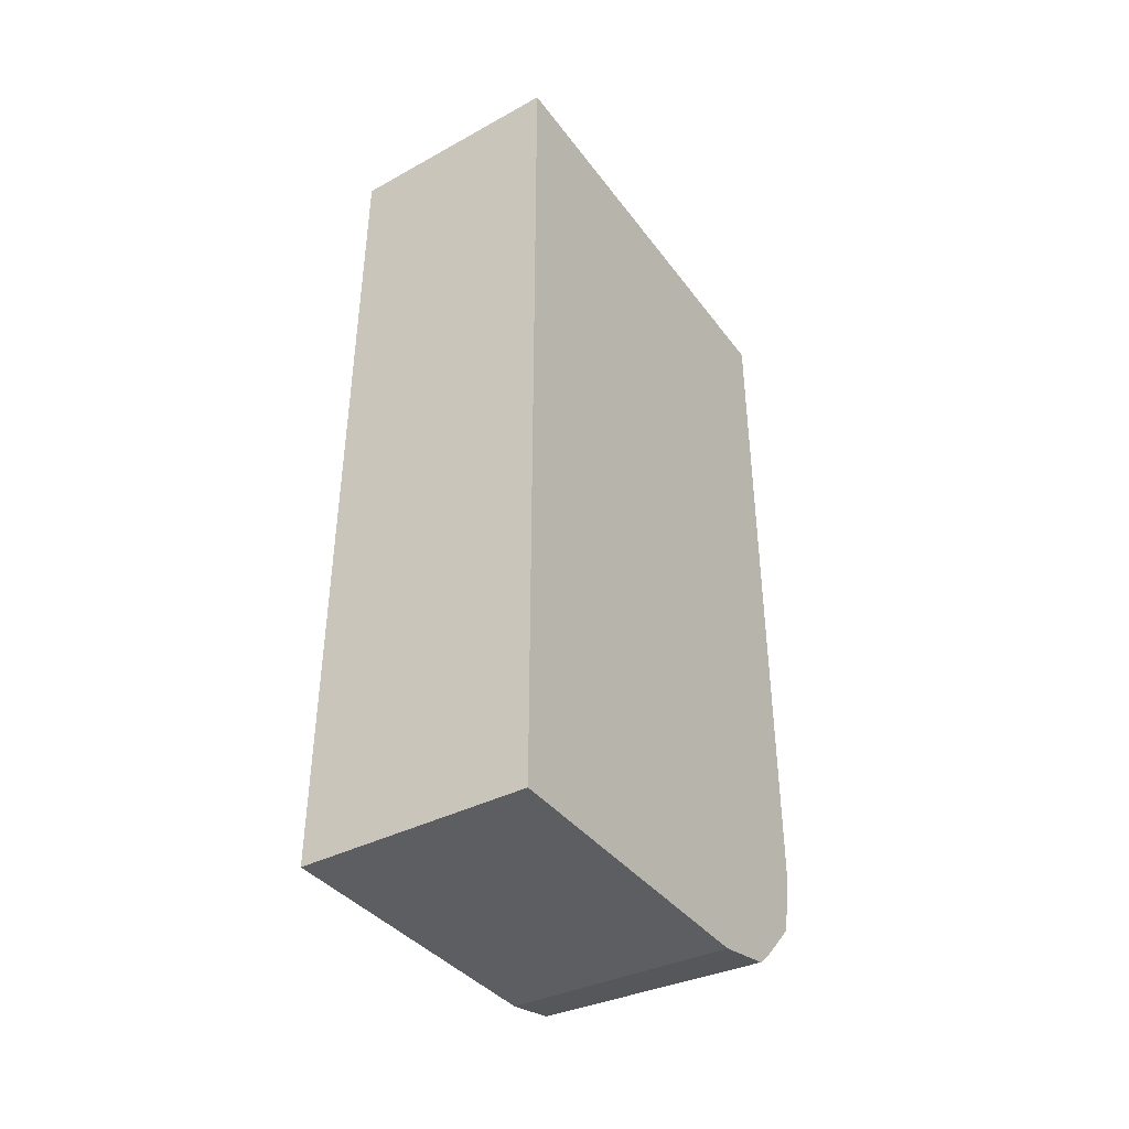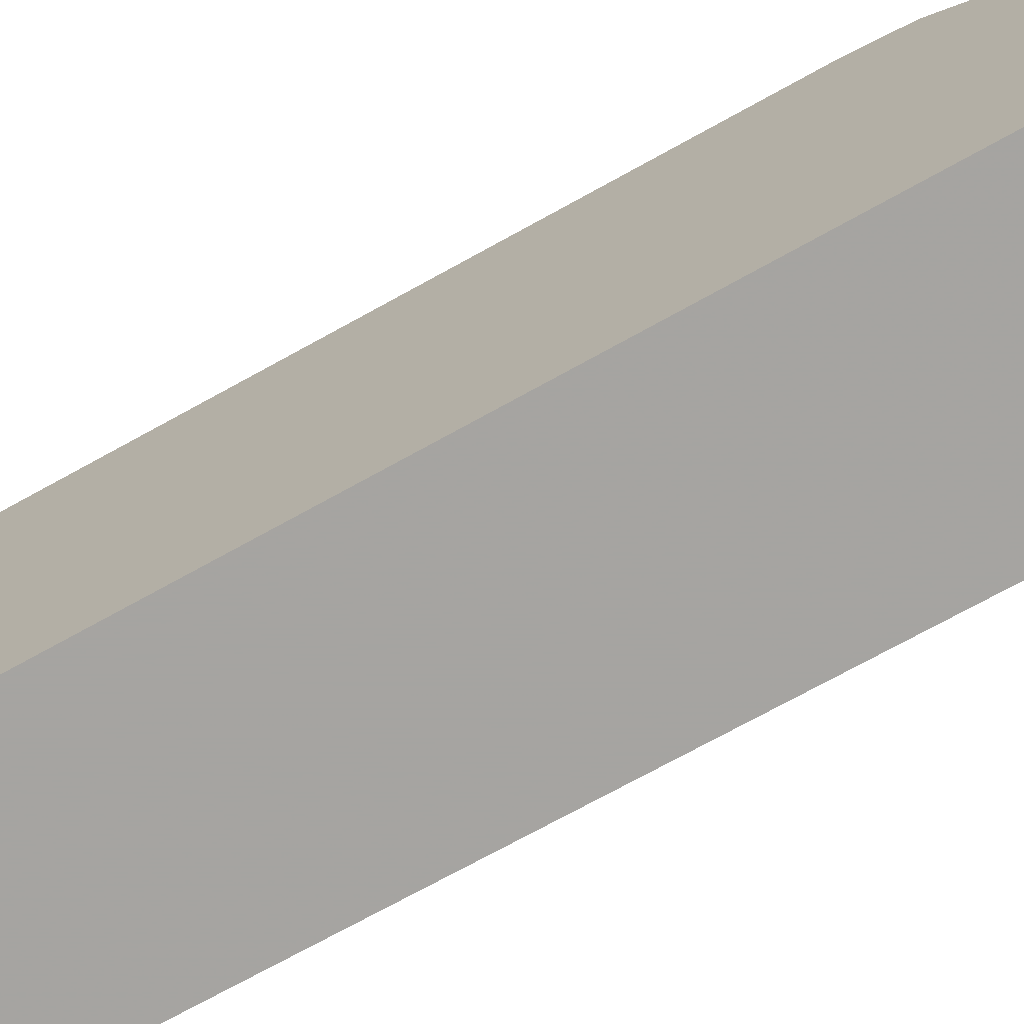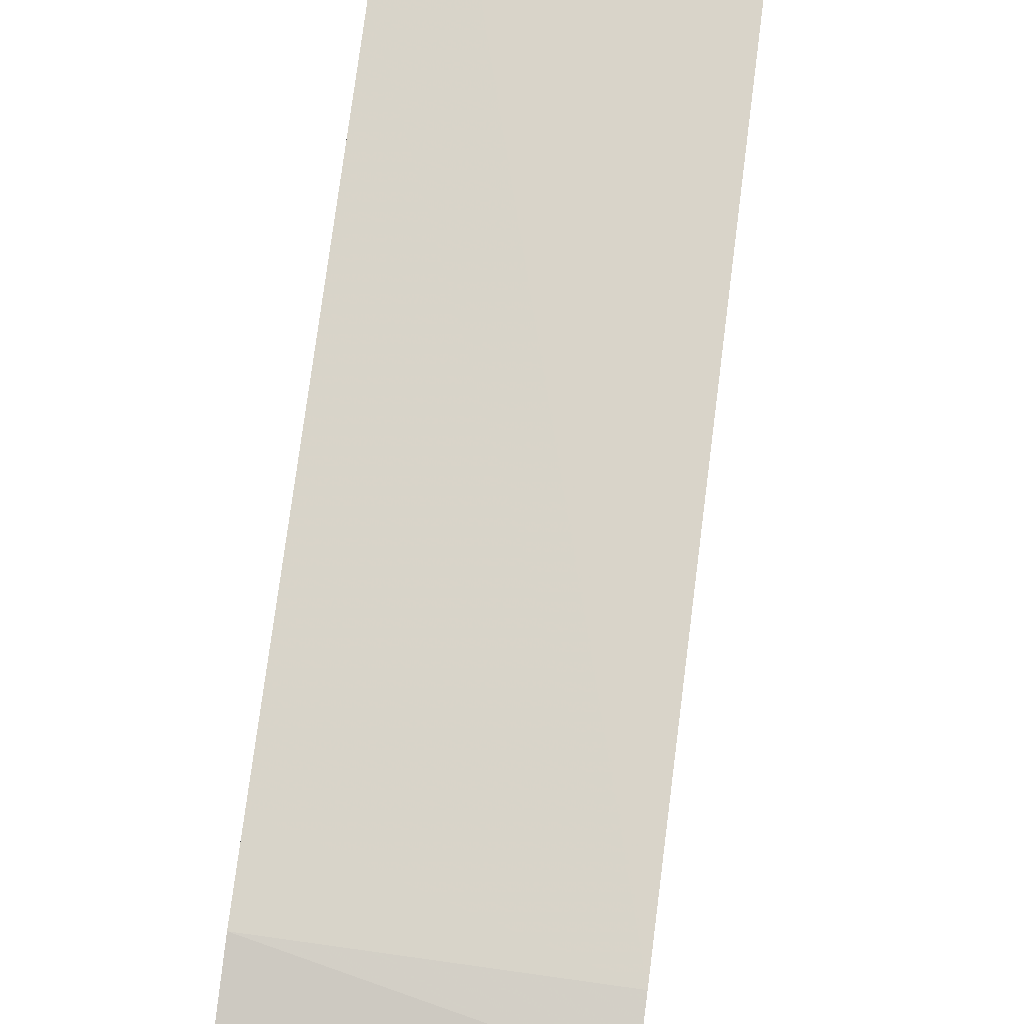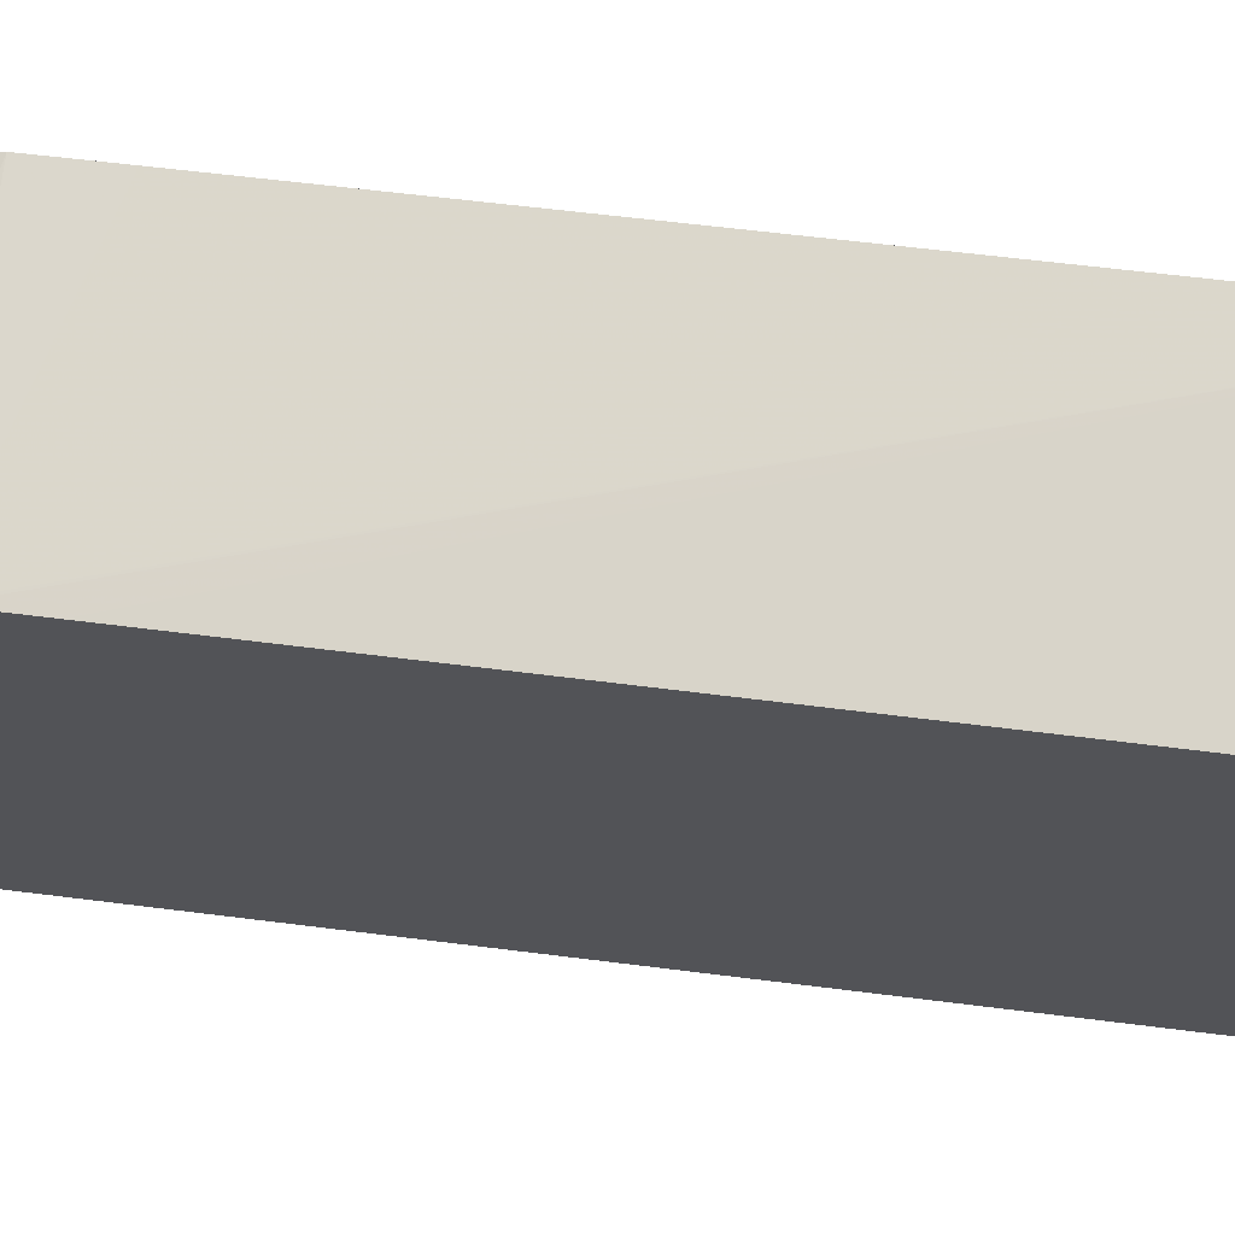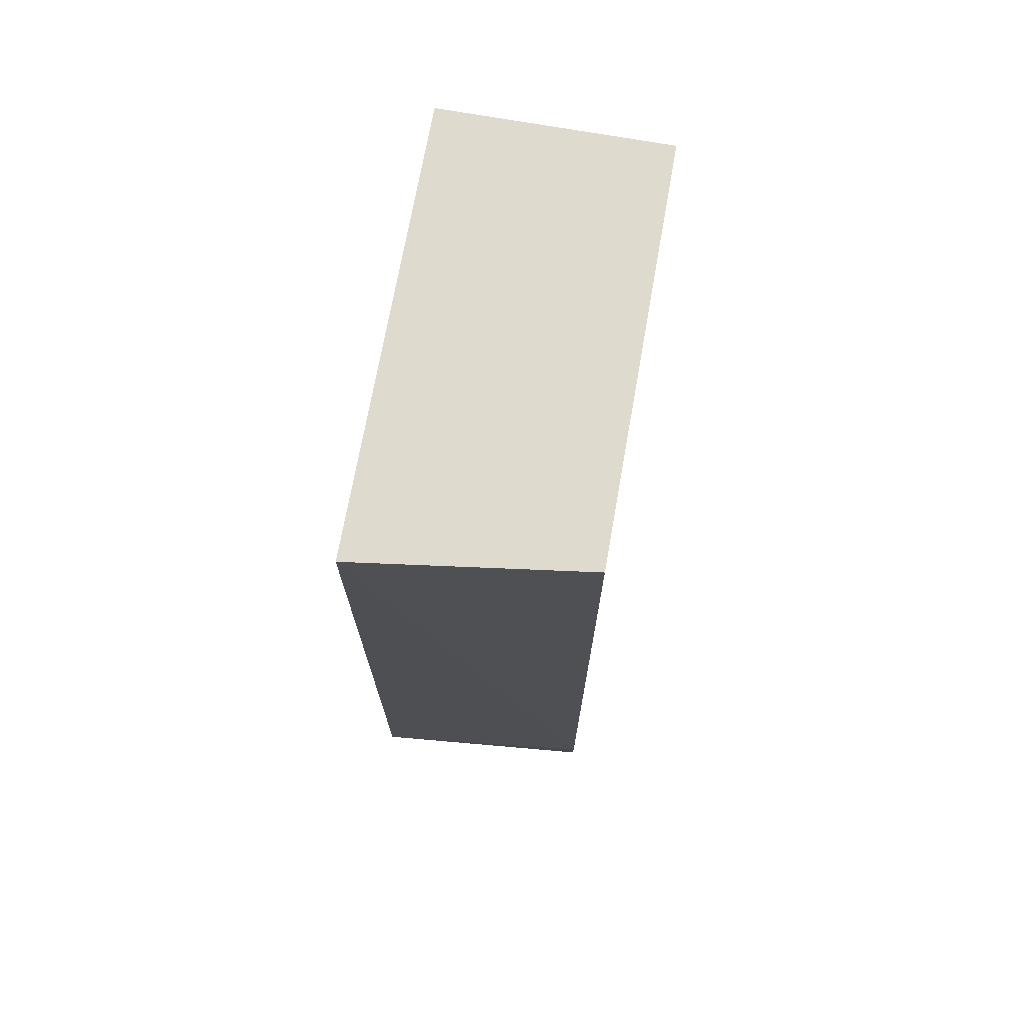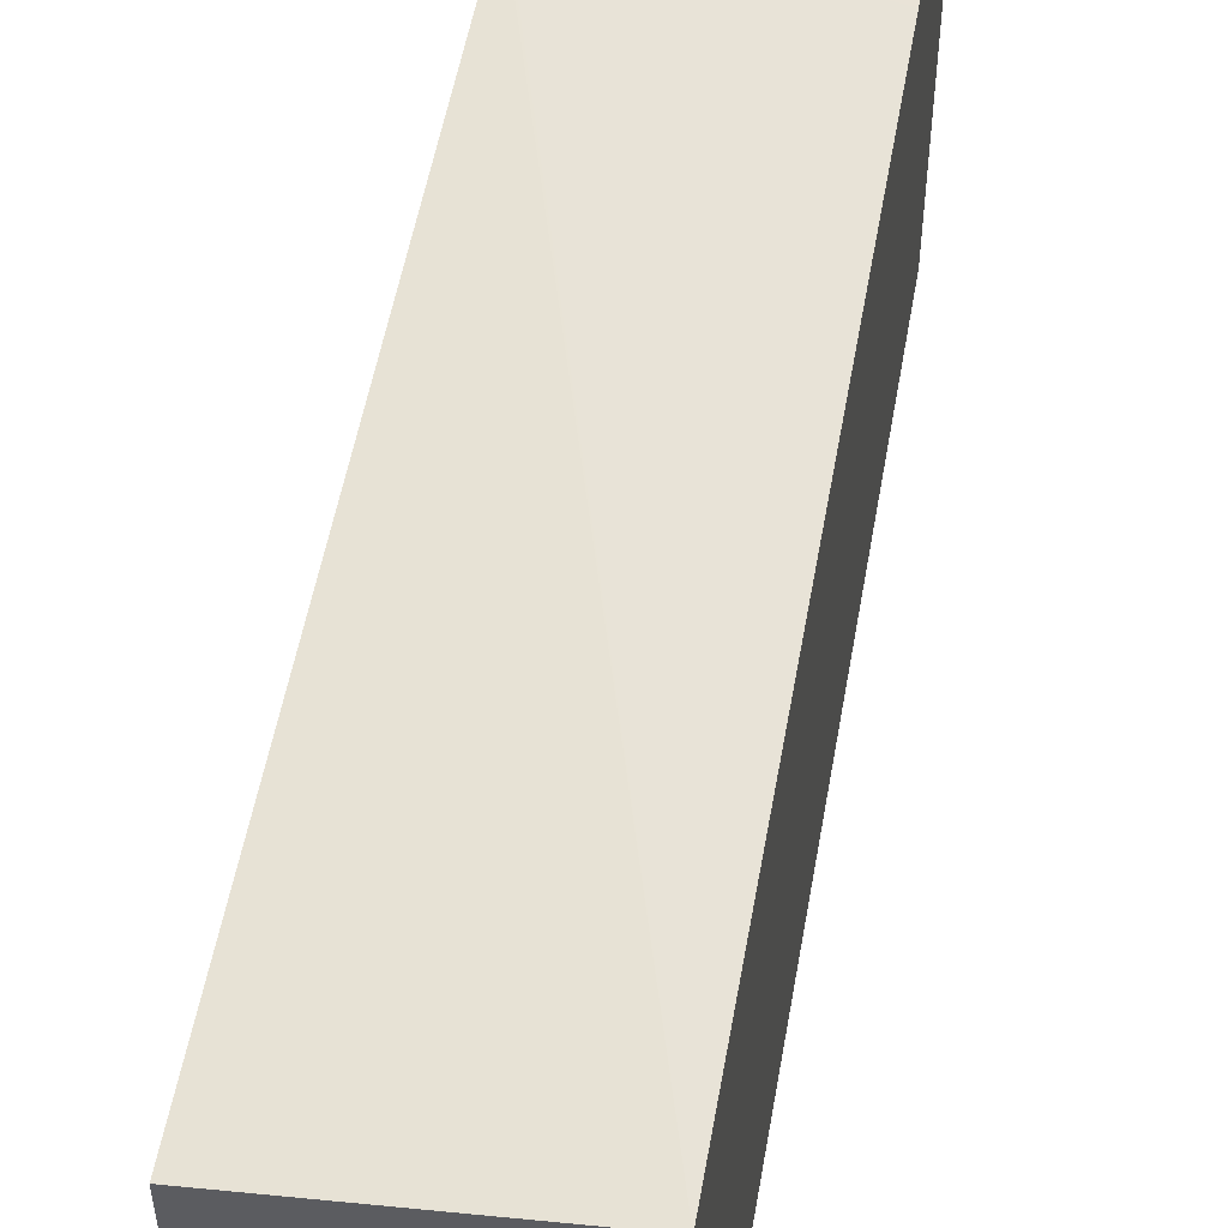
<metadata>
{"format":"obj","ext":"obj","renderer":"f3d","projection":"perspective","resolution":1024,"background":"white","views":[{"elev":-42.4,"azim":-146.5,"up":"+Y"},{"elev":-73.5,"azim":-61.2,"up":"+Z"},{"elev":74.5,"azim":7.2,"up":"+Z"},{"elev":67.2,"azim":97.0,"up":"+Z"},{"elev":71.3,"azim":10.0,"up":"+Y"},{"elev":53.6,"azim":-170.1,"up":"+Z"}]}
</metadata>
<code>
v -0.04746 0.05799 0.01032
v -0.04473 0.05188 0.009953
v -0.04472 0.05734 0.009953
v -0.04472 0.05798 0.009953
v -0.04746 0.05799 0.004915
v -0.04748 0.04946 0.01025
v -0.04474 0.04868 0.009952
v -0.04474 0.04876 0.009952
v -0.04474 0.04946 0.009953
v -0.04472 0.05799 0.004917
v -0.04748 0.04684 0.004913
v -0.04748 0.04868 0.01024
v -0.04474 0.04818 0.009893
v -0.04474 0.04696 0.004915
v -0.04748 0.04701 0.008654
v -0.04748 0.04797 0.01008
v -0.04474 0.04813 0.009887
v -0.04474 0.04719 0.008654
v -0.04474 0.04736 0.009289
v -0.04748 0.04722 0.009396
v -0.04474 0.04774 0.009678
v -0.04748 0.04736 0.009557
f 1 2 3
f 1 3 4
f 1 4 10
f 1 10 5
f 1 5 11
f 1 11 15
f 1 15 20
f 1 20 22
f 1 22 16
f 1 16 12
f 1 12 6
f 1 6 7
f 1 7 8
f 1 8 9
f 1 9 2
f 2 9 8
f 2 8 7
f 2 7 13
f 2 13 17
f 2 17 21
f 2 21 19
f 2 19 18
f 2 18 14
f 2 14 10
f 2 10 4
f 2 4 3
f 5 10 14
f 5 14 11
f 6 12 7
f 7 12 13
f 11 14 15
f 12 16 17
f 12 17 13
f 14 18 15
f 15 18 19
f 15 19 20
f 16 21 17
f 16 22 21
f 19 21 22
f 19 22 20

</code>
